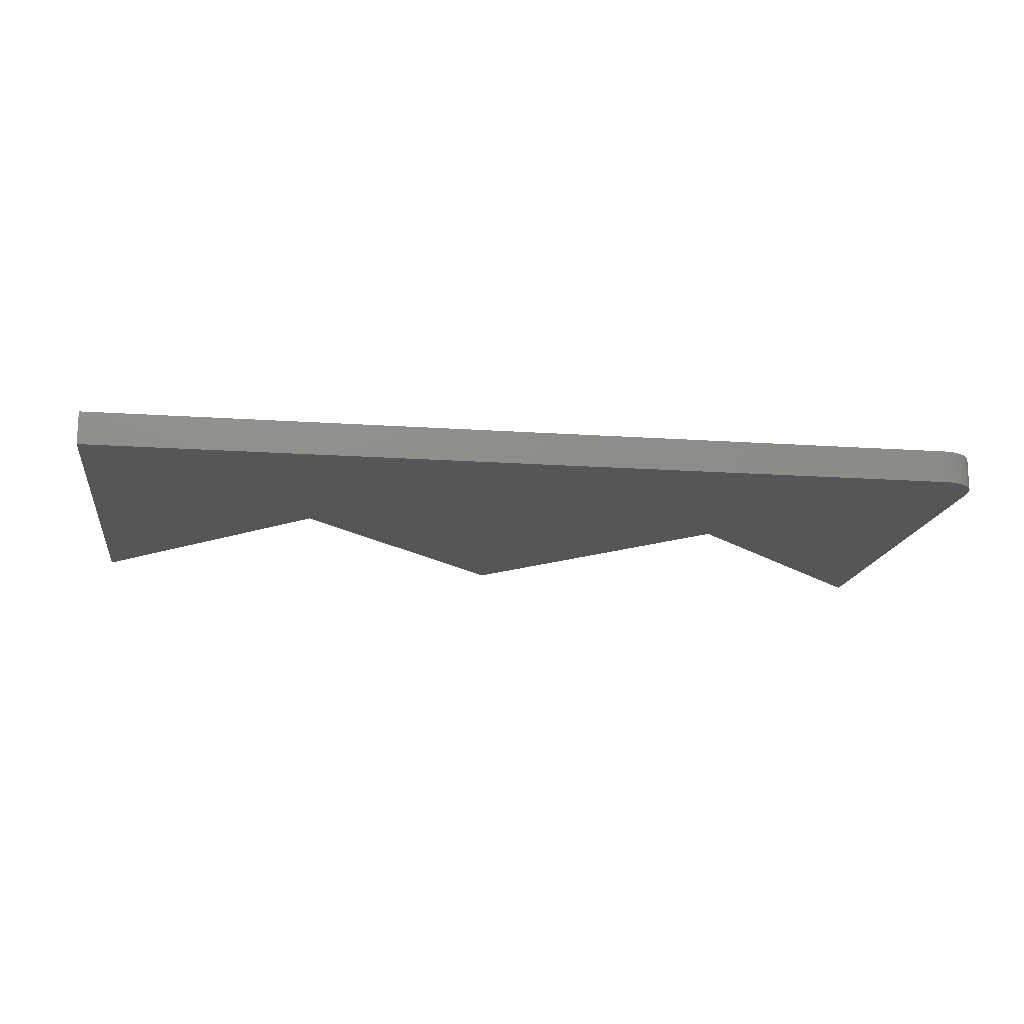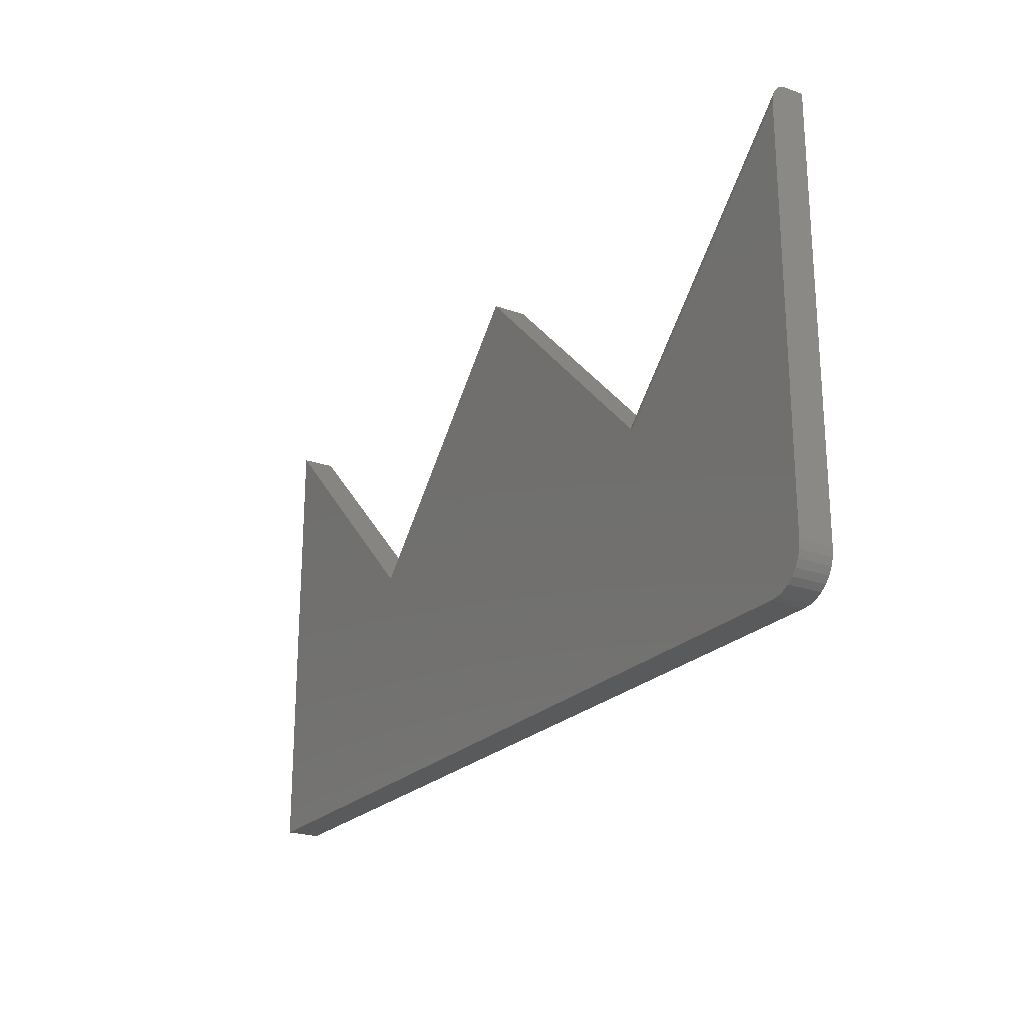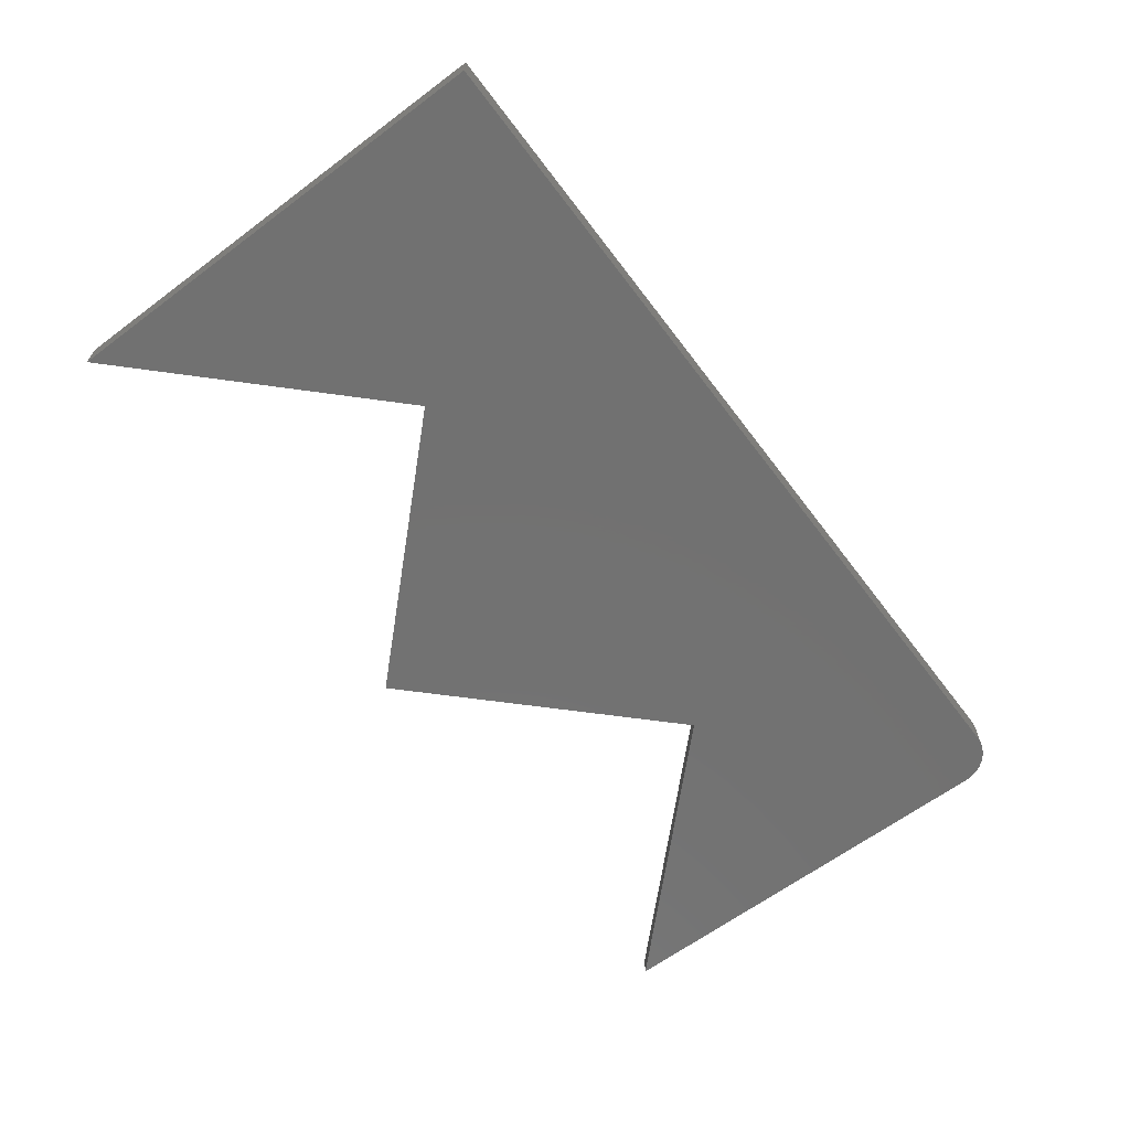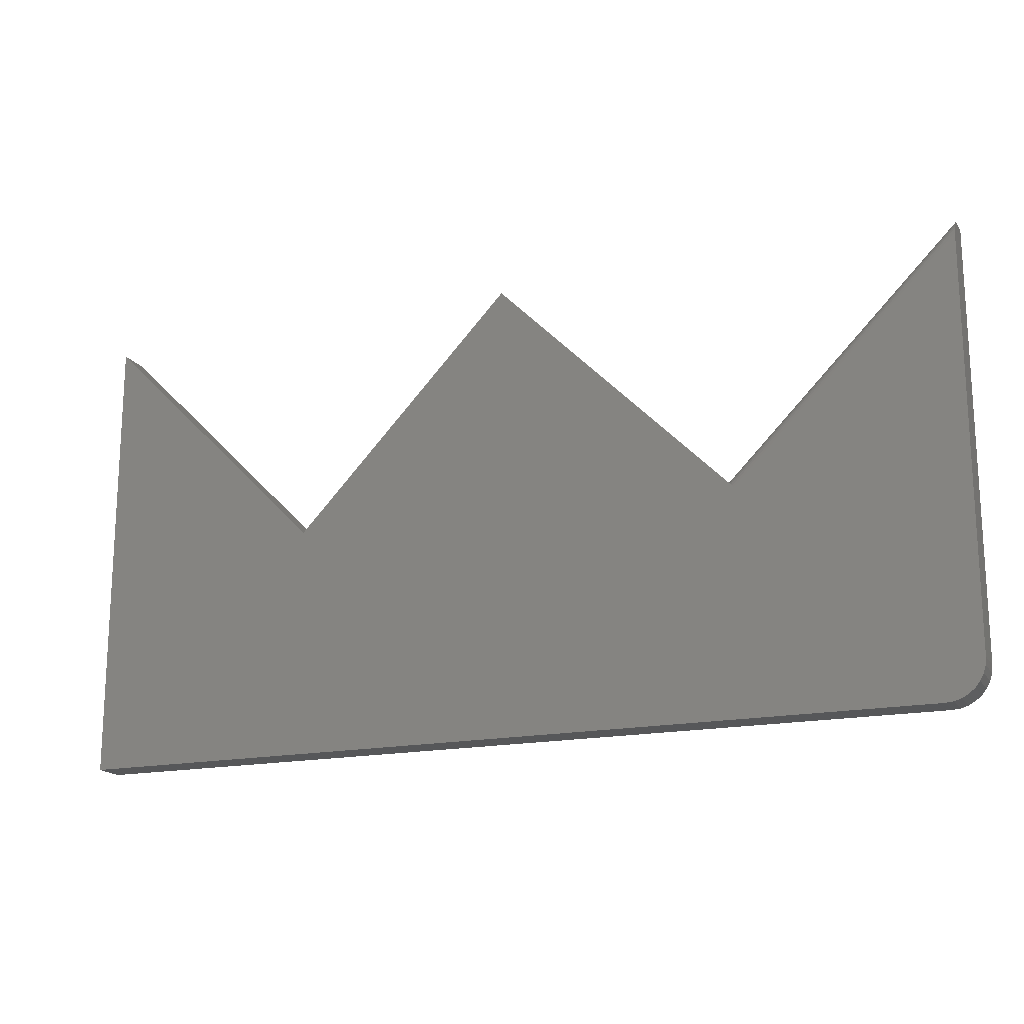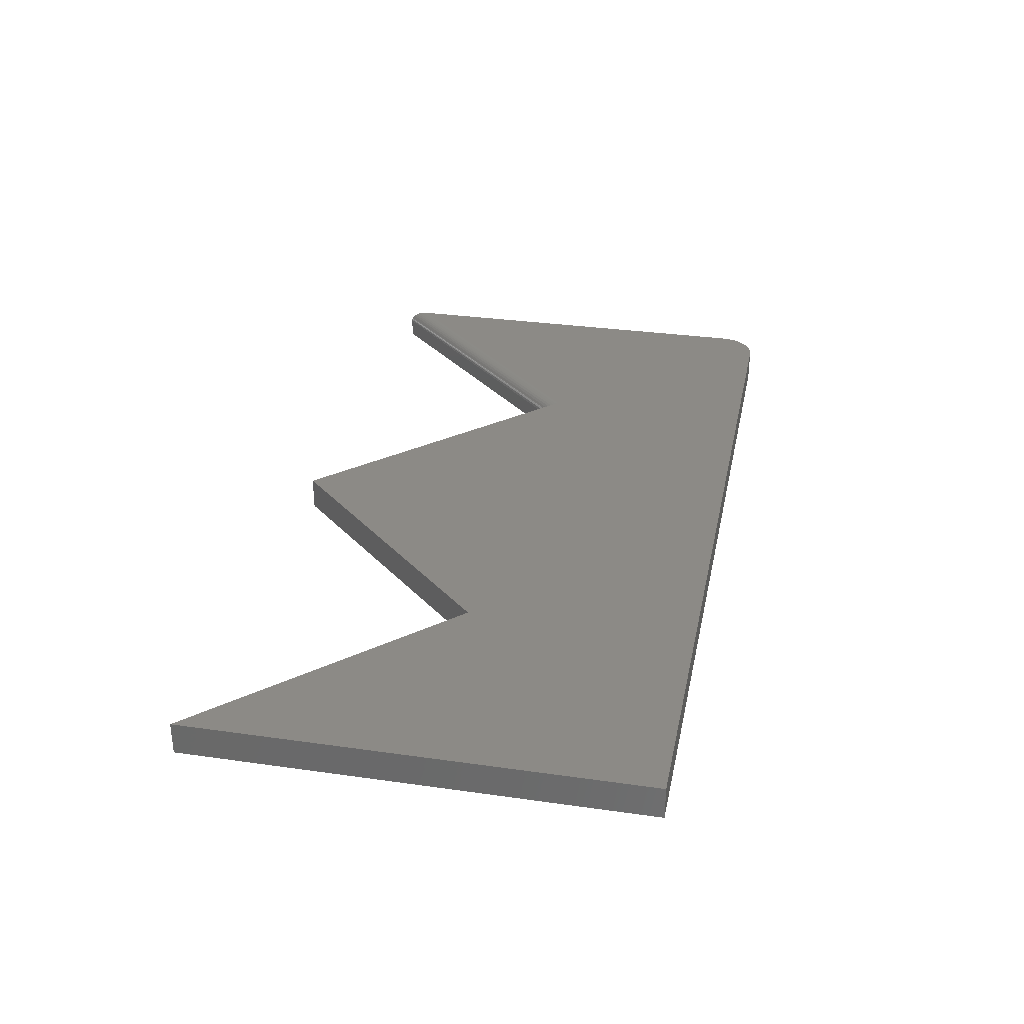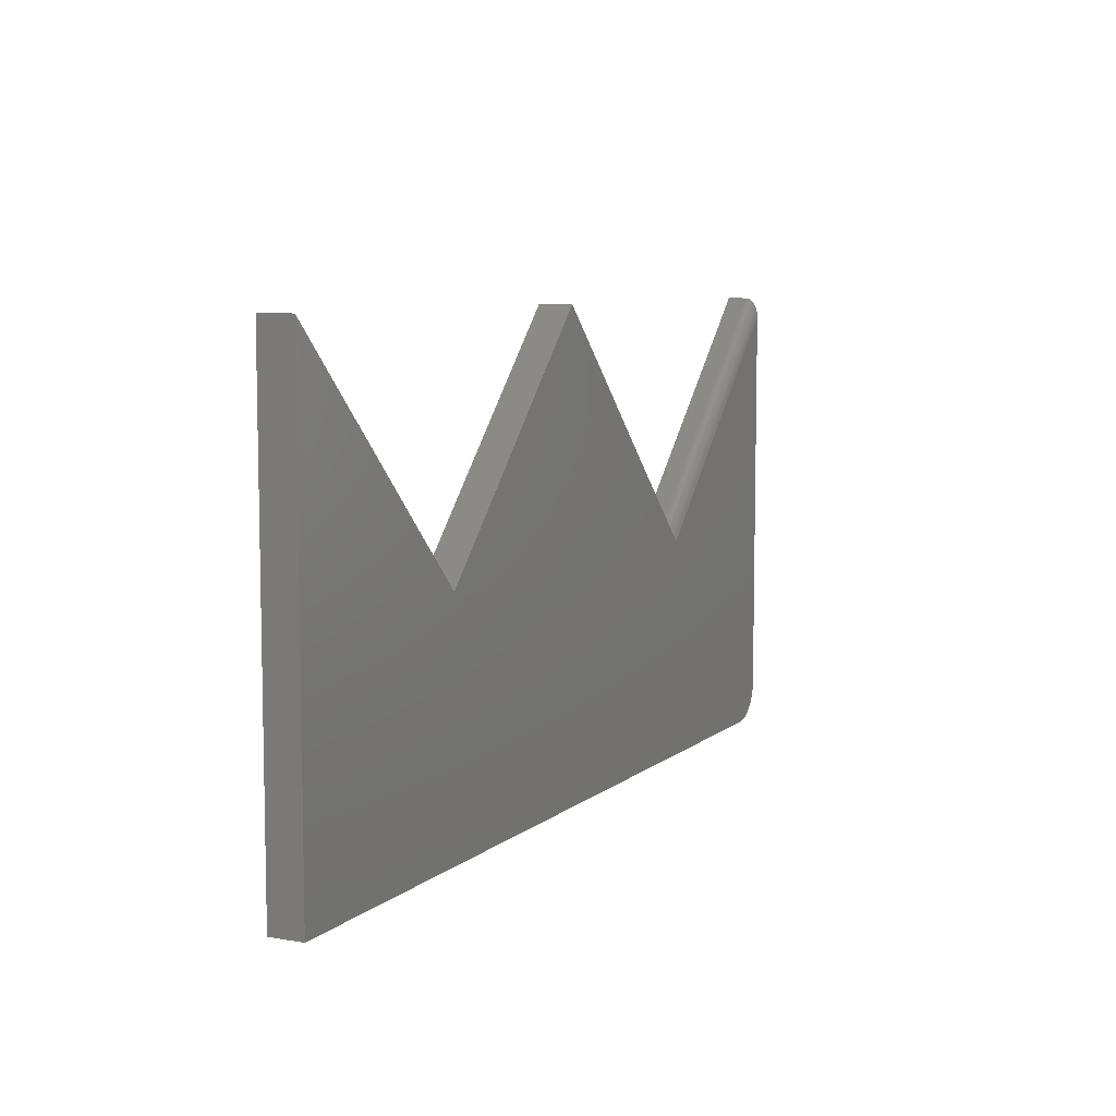
<metadata>
{"format":"stl","ext":"stl","renderer":"f3d","projection":"perspective","resolution":1024,"background":"white","views":[{"elev":-16.1,"azim":171.8,"up":"+Y"},{"elev":-23.0,"azim":-121.2,"up":"+Z"},{"elev":-63.6,"azim":127.0,"up":"+Y"},{"elev":-17.4,"azim":-157.4,"up":"+Z"},{"elev":31.6,"azim":101.4,"up":"+Y"},{"elev":7.6,"azim":116.2,"up":"+Z"}]}
</metadata>
<code>
# stl→obj: 49 verts, 93 faces
v 0.75 2.086e-16 0.3829
v 0.75 1.665e-16 -0.375
v 0.3711 1.455e-16 0.003947
v -0.3876 6.729e-17 -0.01263
v 0.007895 1.262e-16 0.3829
v -0.6875 6.939e-18 -0.375
v -0.6997 5.652e-18 -0.3738
v -0.7114 4.548e-18 -0.3702
v -0.7222 3.669e-18 -0.3645
v -0.7317 3.049e-18 -0.3567
v -0.7395 2.711e-18 -0.3472
v -0.7452 2.67e-18 -0.3364
v -0.7488 2.926e-18 -0.3247
v -0.75 3.469e-18 -0.3125
v -0.75 4.023e-17 0.3497
v -0.75 -0.05469 0.3829
v -0.75 -0.01504 0.3807
v -0.75 -0.01331 0.3796
v -0.75 -0.004597 0.3695
v -0.75 -0.002608 0.3649
v -0.75 -0.01002 0.3769
v -0.75 -0.007088 0.3735
v -0.75 -0.000653 0.3575
v -0.75 -0.05469 -0.3125
v -0.75 -0.01687 0.3816
v -0.75 -0.02344 0.3829
v -0.75 -0.02059 0.3826
v -0.75 -0.0187 0.3822
v -0.3711 -0.05469 0.003947
v 0.3711 -0.05469 0.003947
v 0.007895 -0.05469 0.3829
v -0.7488 -0.05469 -0.3247
v -0.7452 -0.05469 -0.3364
v -0.7395 -0.05469 -0.3472
v -0.7317 -0.05469 -0.3567
v -0.7222 -0.05469 -0.3645
v -0.7114 -0.05469 -0.3702
v -0.6997 -0.05469 -0.3738
v -0.6875 -0.05469 -0.375
v 0.75 -0.05469 -0.375
v 0.75 -0.05469 0.3829
v -0.3711 -0.02344 0.003947
v -0.3844 -0.0004503 -0.009392
v -0.3813 -0.001784 -0.006283
v -0.3784 -0.00395 -0.003418
v -0.3759 -0.006865 -0.0009067
v -0.3738 -0.01042 0.001154
v -0.3723 -0.01447 0.002686
v -0.3714 -0.01887 0.003629
f 1 2 3
f 4 5 3
f 4 3 2
f 4 2 6
f 4 6 7
f 4 7 8
f 4 8 9
f 4 9 10
f 4 10 11
f 4 11 12
f 4 12 13
f 4 13 14
f 4 14 15
f 16 17 18
f 19 20 21
f 21 22 19
f 16 23 15
f 16 15 14
f 16 14 24
f 25 17 16
f 25 16 26
f 25 26 27
f 25 27 28
f 23 16 18
f 23 18 21
f 23 21 20
f 24 29 16
f 30 31 29
f 30 29 24
f 30 24 32
f 30 32 33
f 30 33 34
f 30 34 35
f 30 35 36
f 30 36 37
f 30 37 38
f 30 38 39
f 30 39 40
f 30 40 41
f 39 6 40
f 40 6 2
f 6 39 7
f 7 39 38
f 7 38 8
f 8 38 37
f 8 37 9
f 9 37 36
f 9 36 10
f 10 36 35
f 10 35 11
f 11 35 34
f 11 34 12
f 12 34 33
f 12 33 13
f 13 33 32
f 13 32 14
f 14 32 24
f 30 3 31
f 31 3 5
f 29 42 16
f 16 42 26
f 5 43 44
f 5 44 45
f 5 45 46
f 5 46 47
f 5 47 48
f 5 48 49
f 5 49 42
f 5 42 29
f 5 29 31
f 26 49 27
f 26 42 49
f 4 23 43
f 4 15 23
f 44 43 23
f 23 20 44
f 45 44 20
f 20 19 45
f 46 45 19
f 46 19 22
f 46 22 21
f 46 21 47
f 47 21 18
f 47 18 48
f 48 18 17
f 48 17 25
f 48 25 28
f 48 28 49
f 49 28 27
f 41 1 30
f 30 1 3
f 40 2 41
f 41 2 1

</code>
